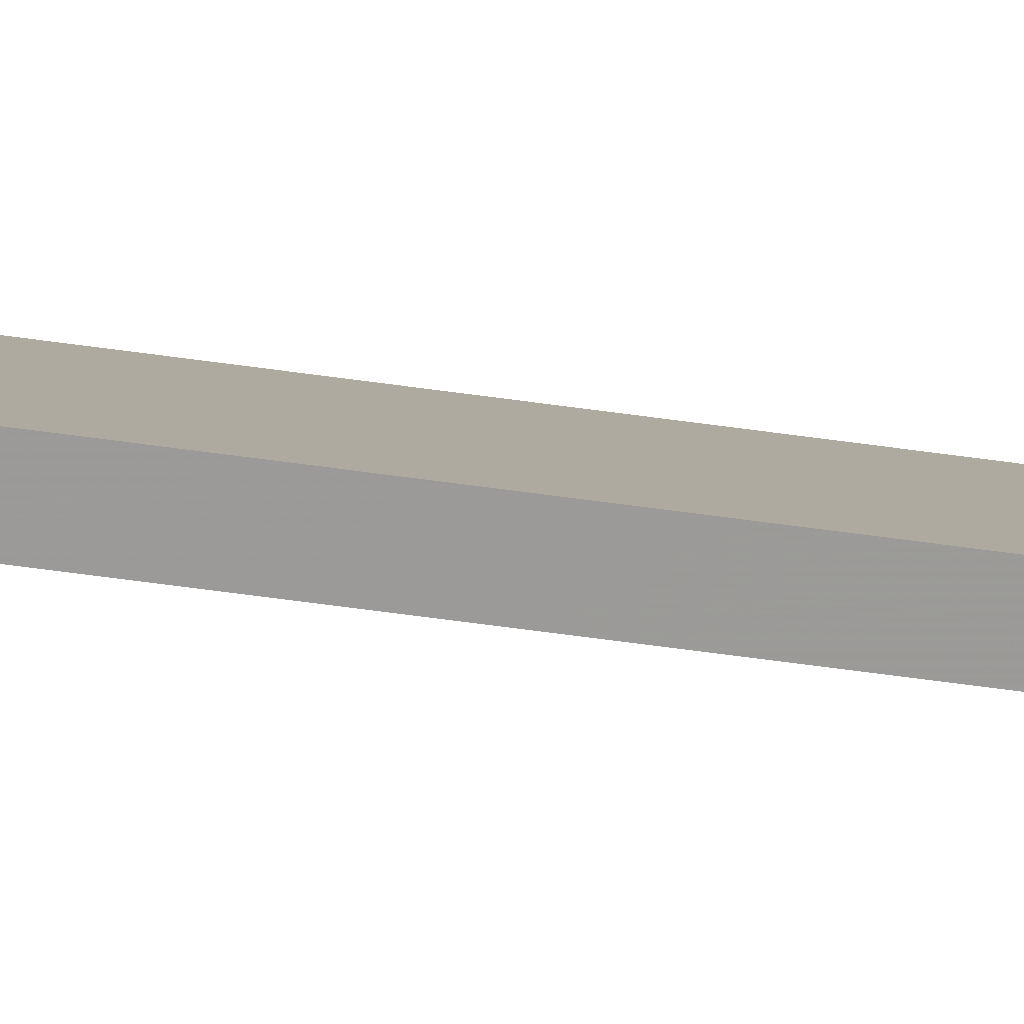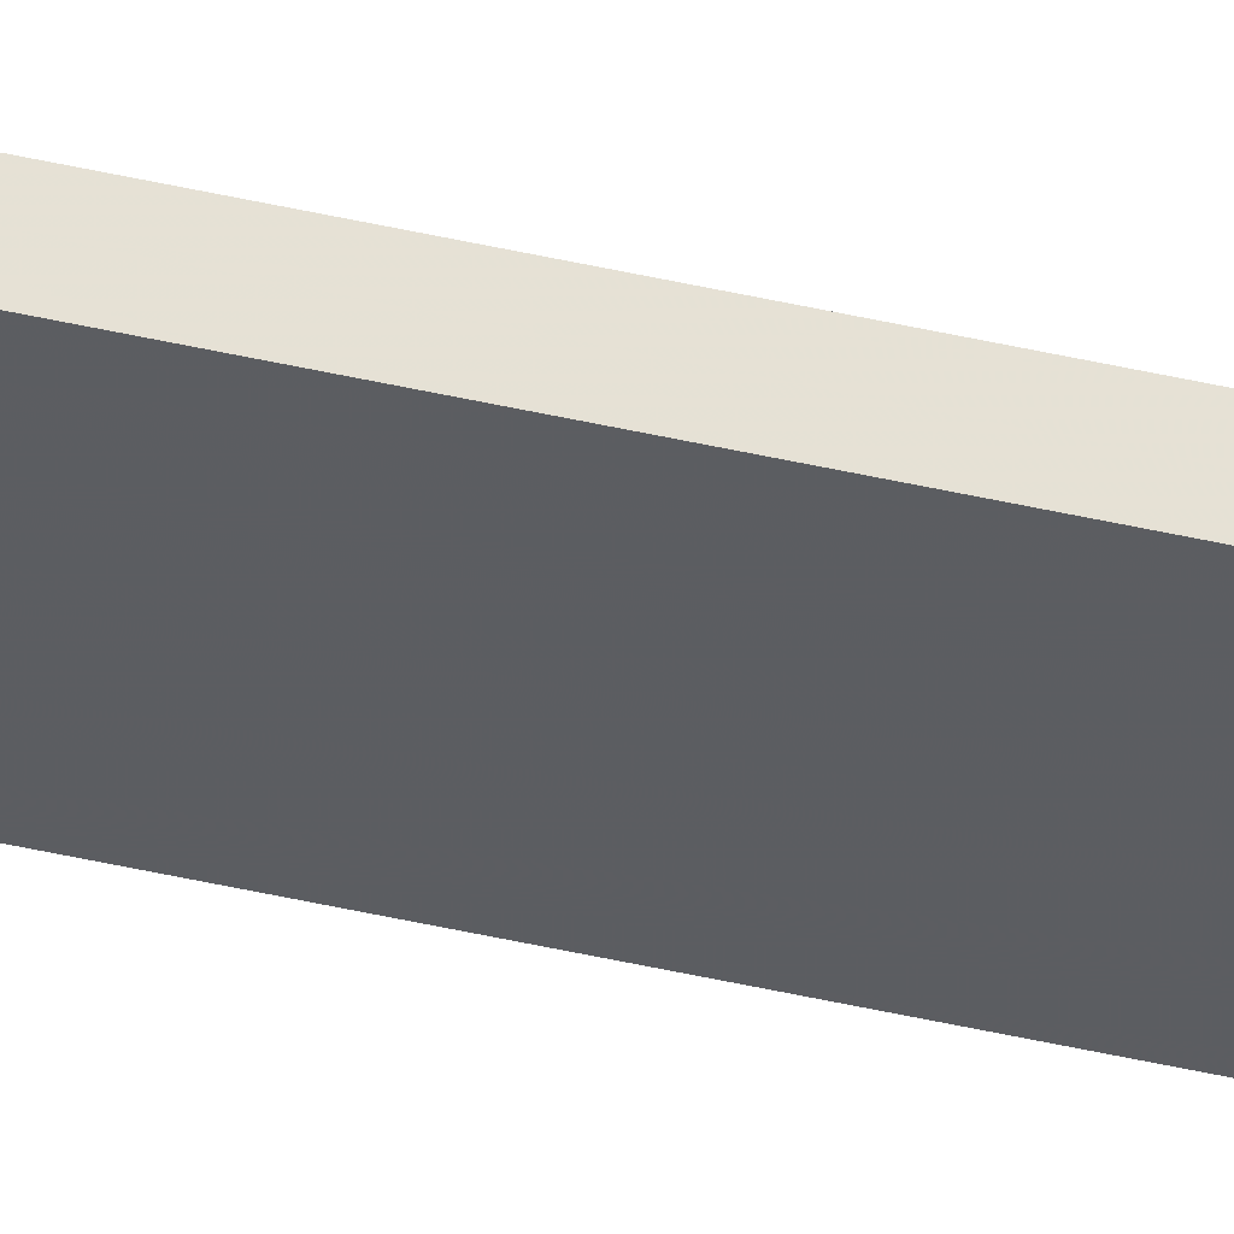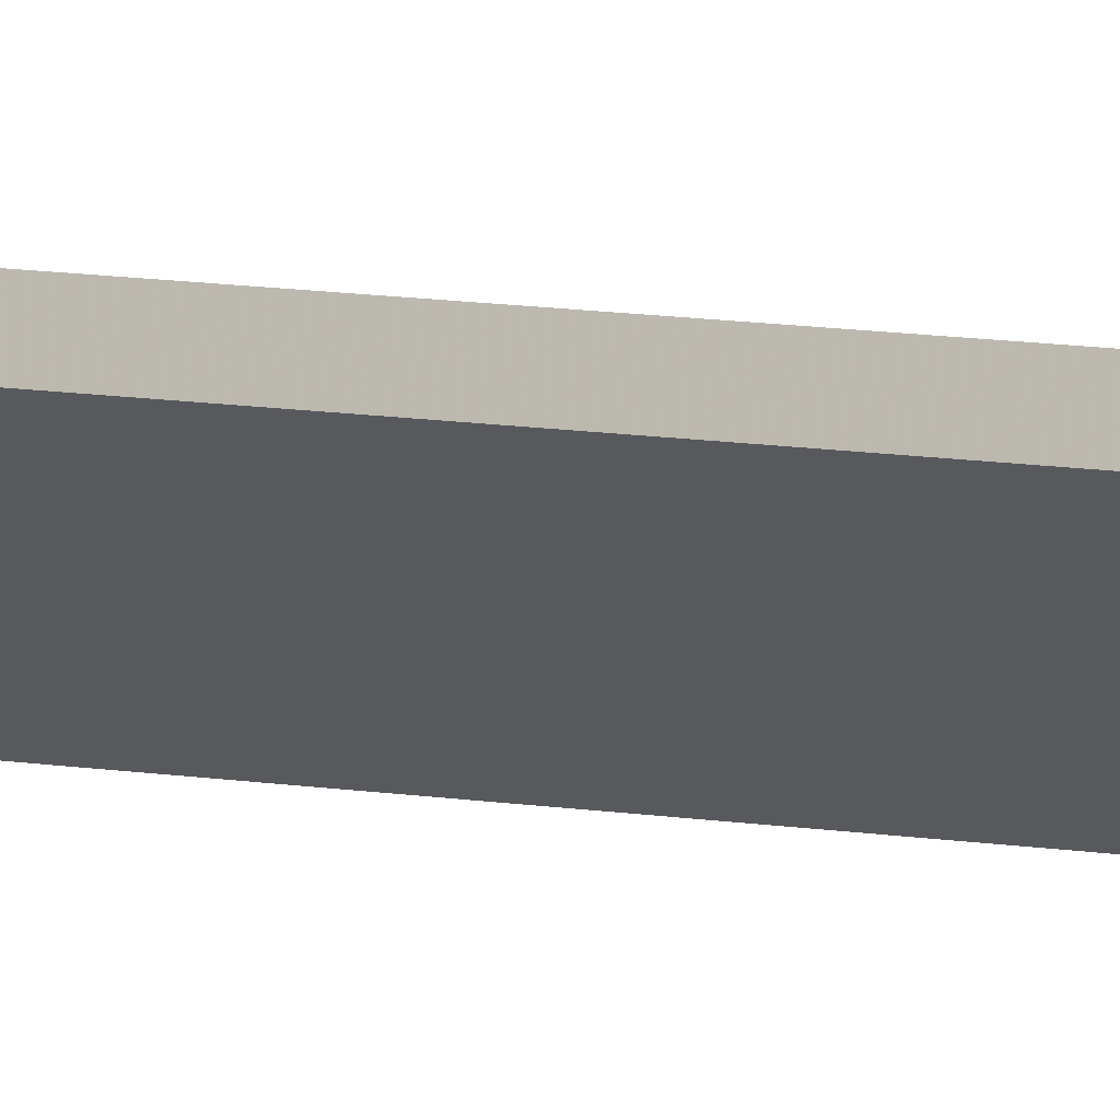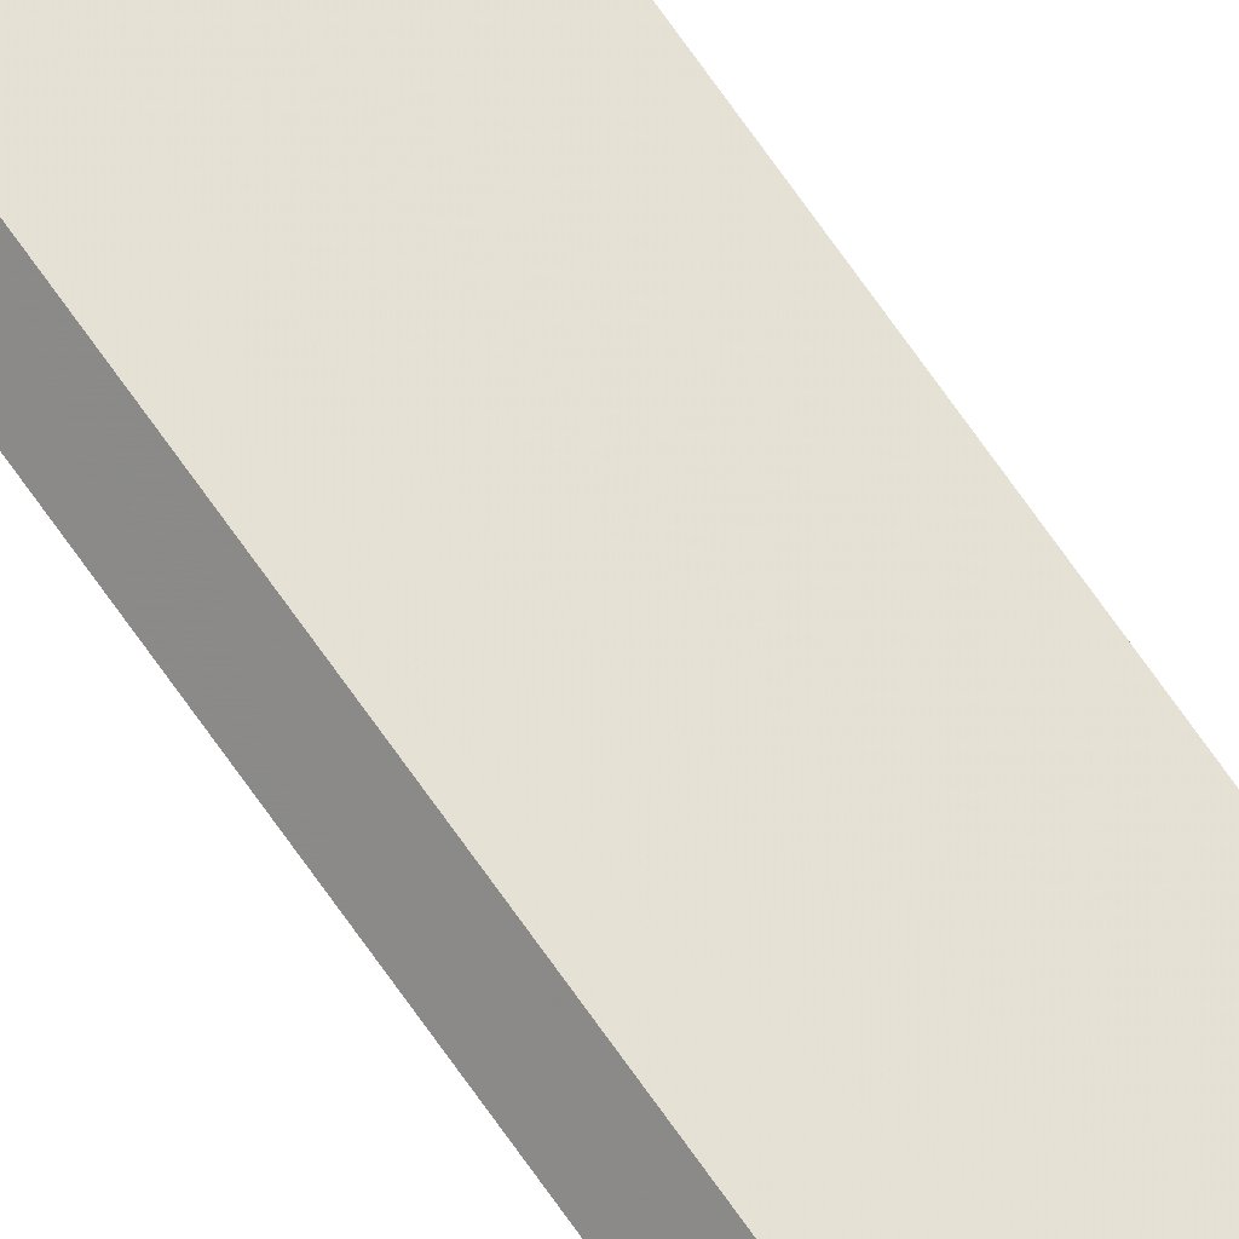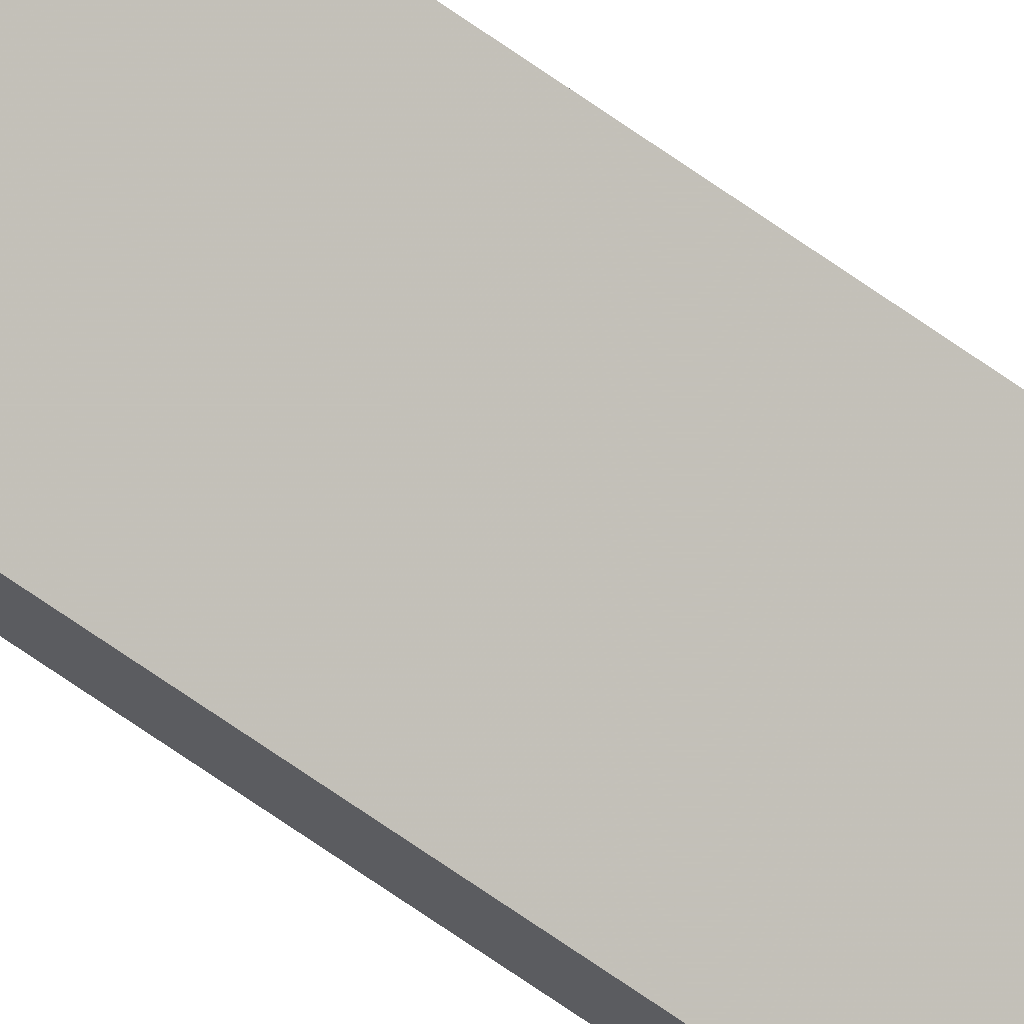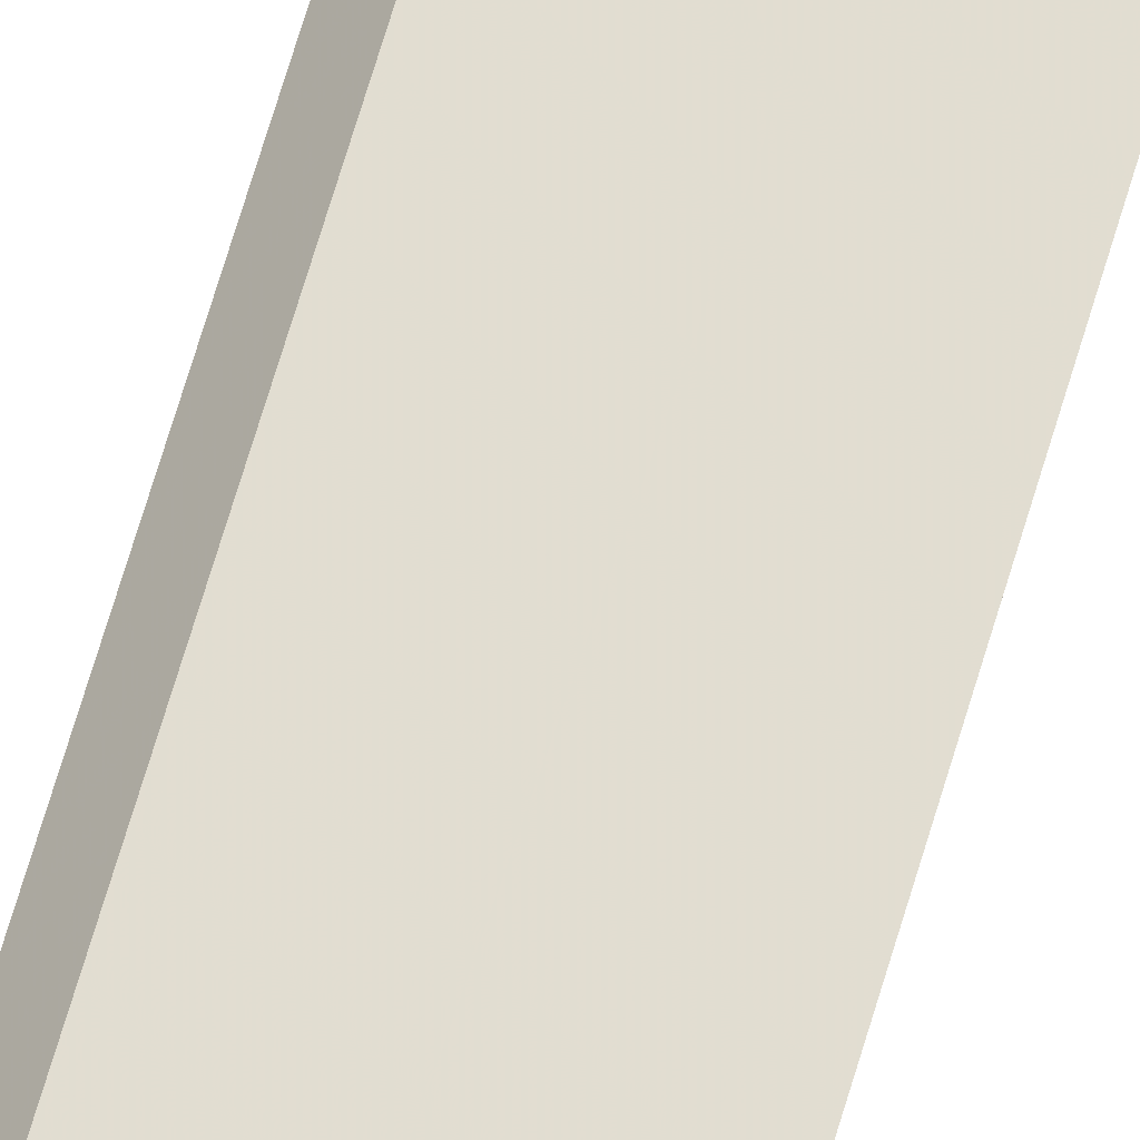
<metadata>
{"format":"obj","ext":"obj","renderer":"f3d","projection":"perspective","resolution":1024,"background":"white","views":[{"elev":-25.6,"azim":-106.2,"up":"+Y"},{"elev":-69.8,"azim":-101.5,"up":"+Y"},{"elev":2.9,"azim":147.0,"up":"+Y"},{"elev":75.9,"azim":144.3,"up":"+Y"},{"elev":-62.3,"azim":53.3,"up":"+Y"},{"elev":39.4,"azim":-168.6,"up":"+Y"}]}
</metadata>
<code>
o 1875
v 2163 1872 7
v 2163 1872 7
v 2163 1872 7
v 2163 1872 10.08
v 2163 1872 7
v 2163 1872 7
v 2163 1872 7
v 2163 1872 10.08
v 2163 1872 7
v 2163 1872 10.08
v 2163 1872 7
v 2163 1872 7
v 2163 1872 10.08
v 2163 1872 10.08
v 2163 1872 10.08
v 2163 1872 10.08
v 2163 1872 10.08
v 2163 1872 7
v 2163 1872 10.08
v 2163 1872 10.08
v 2163 1872 7
v 2163 1872 10.08
v 2163 1872 10.08
v 2163 1872 7
v 2163 1872 10.08
f 1 2 3
f 4 2 5
f 6 7 5
f 8 5 9
f 10 3 11
f 10 12 3
f 13 14 15
f 15 16 17
f 18 16 19
f 18 19 20
f 21 22 23
f 24 25 22

</code>
